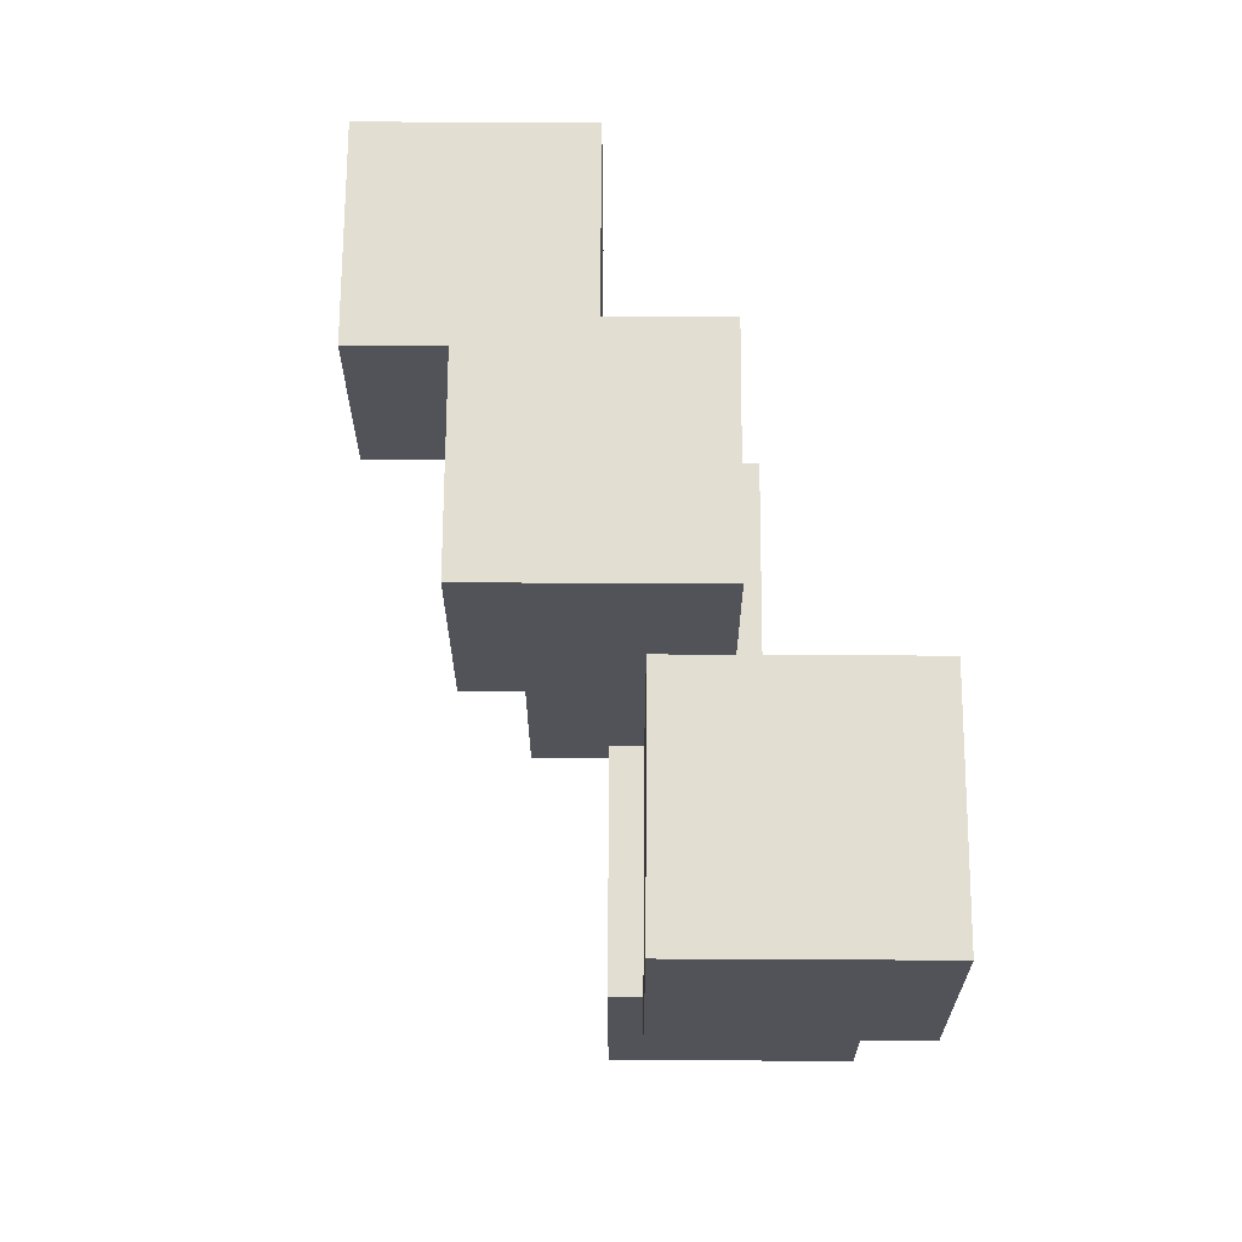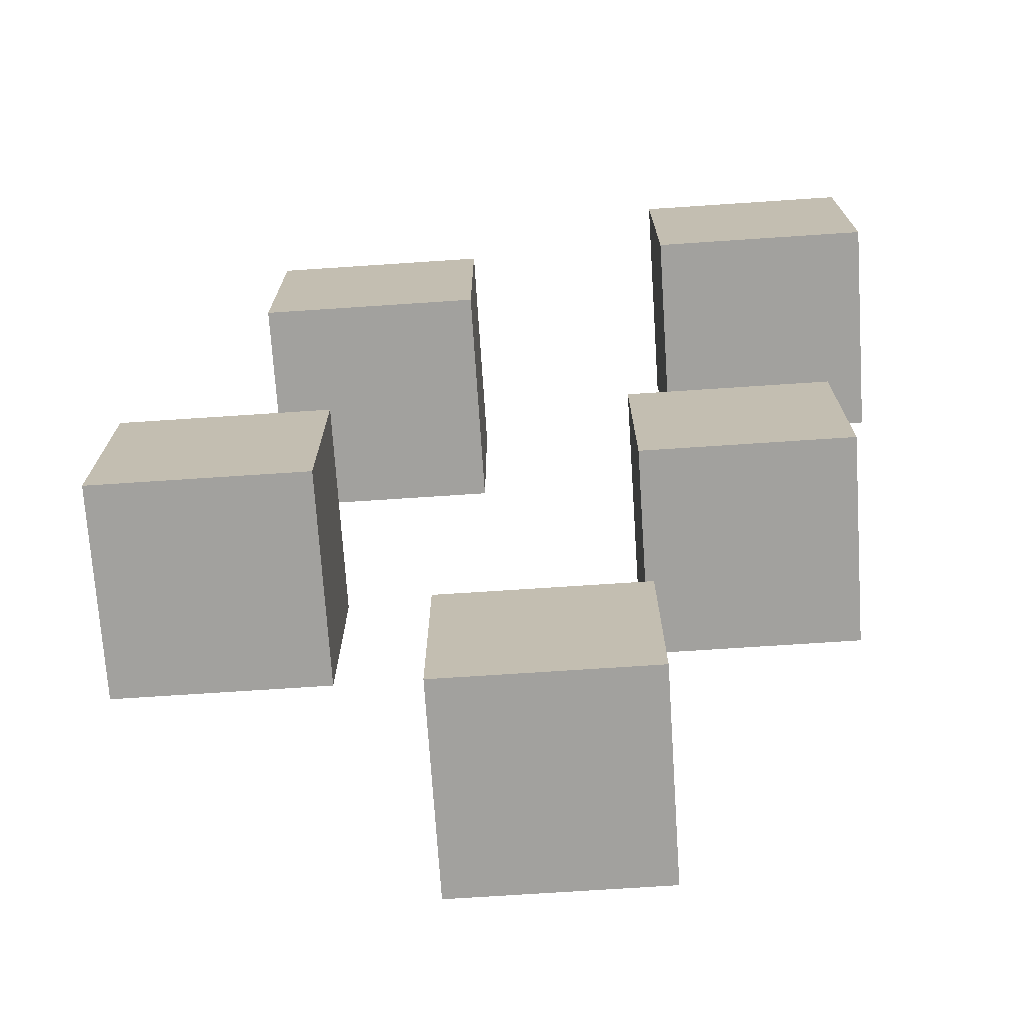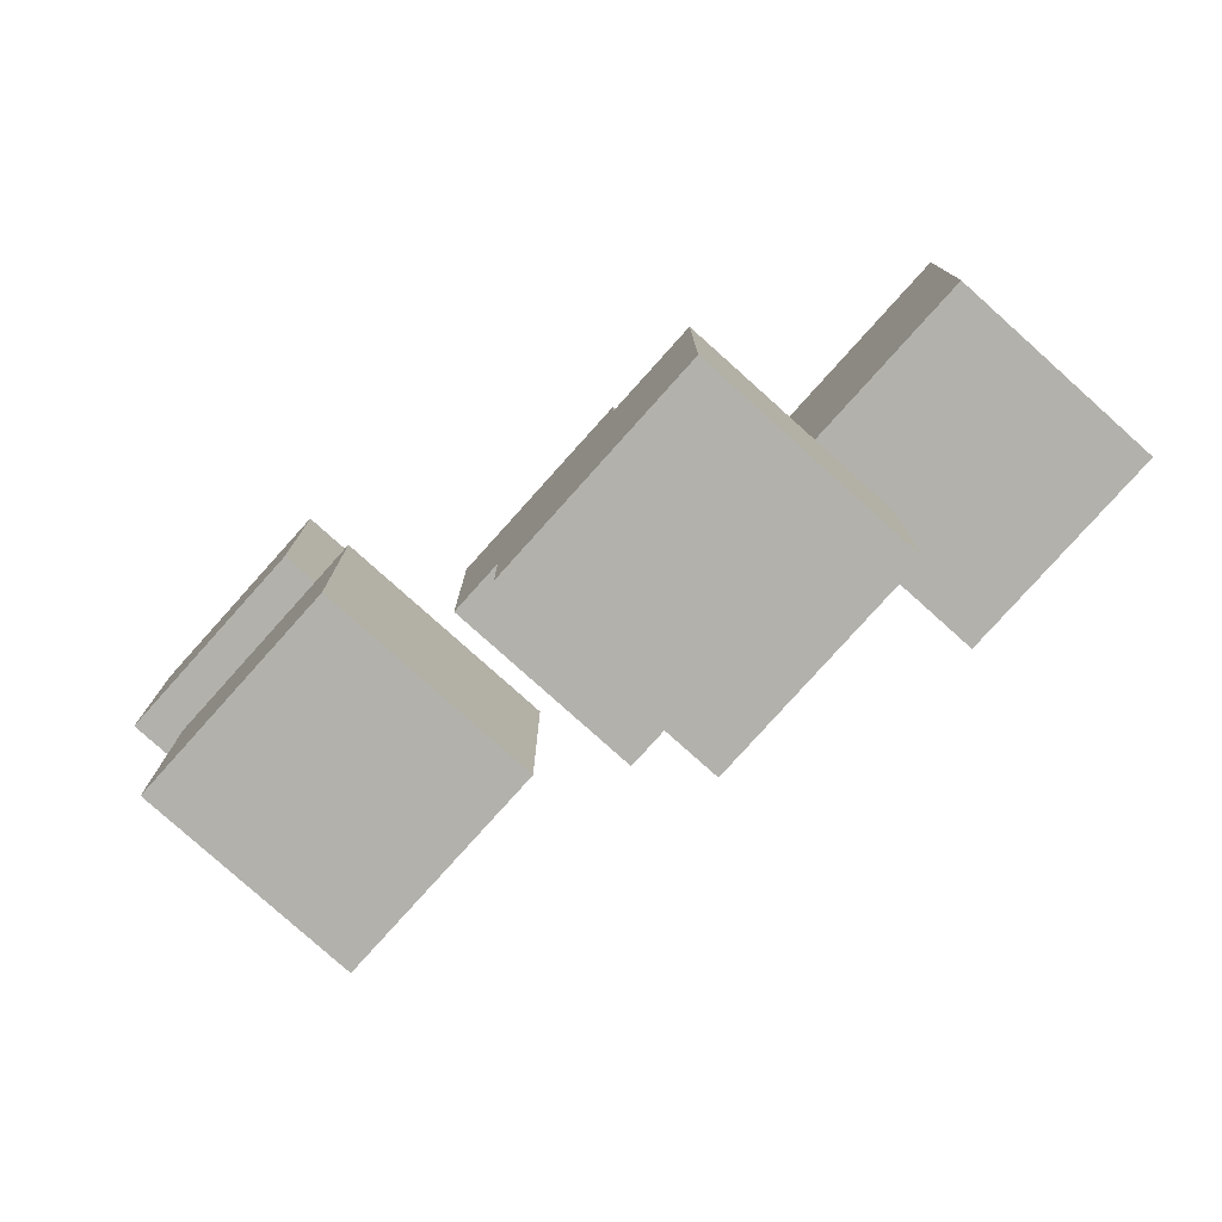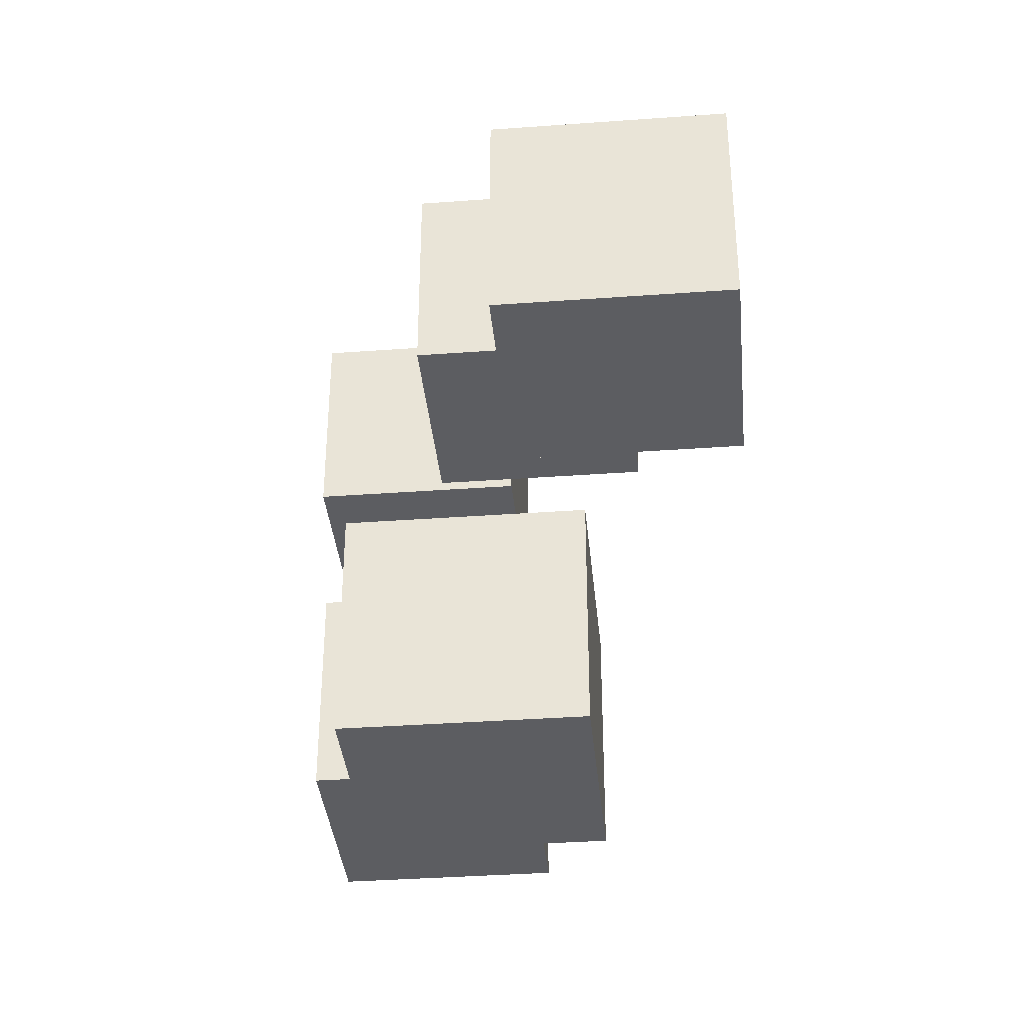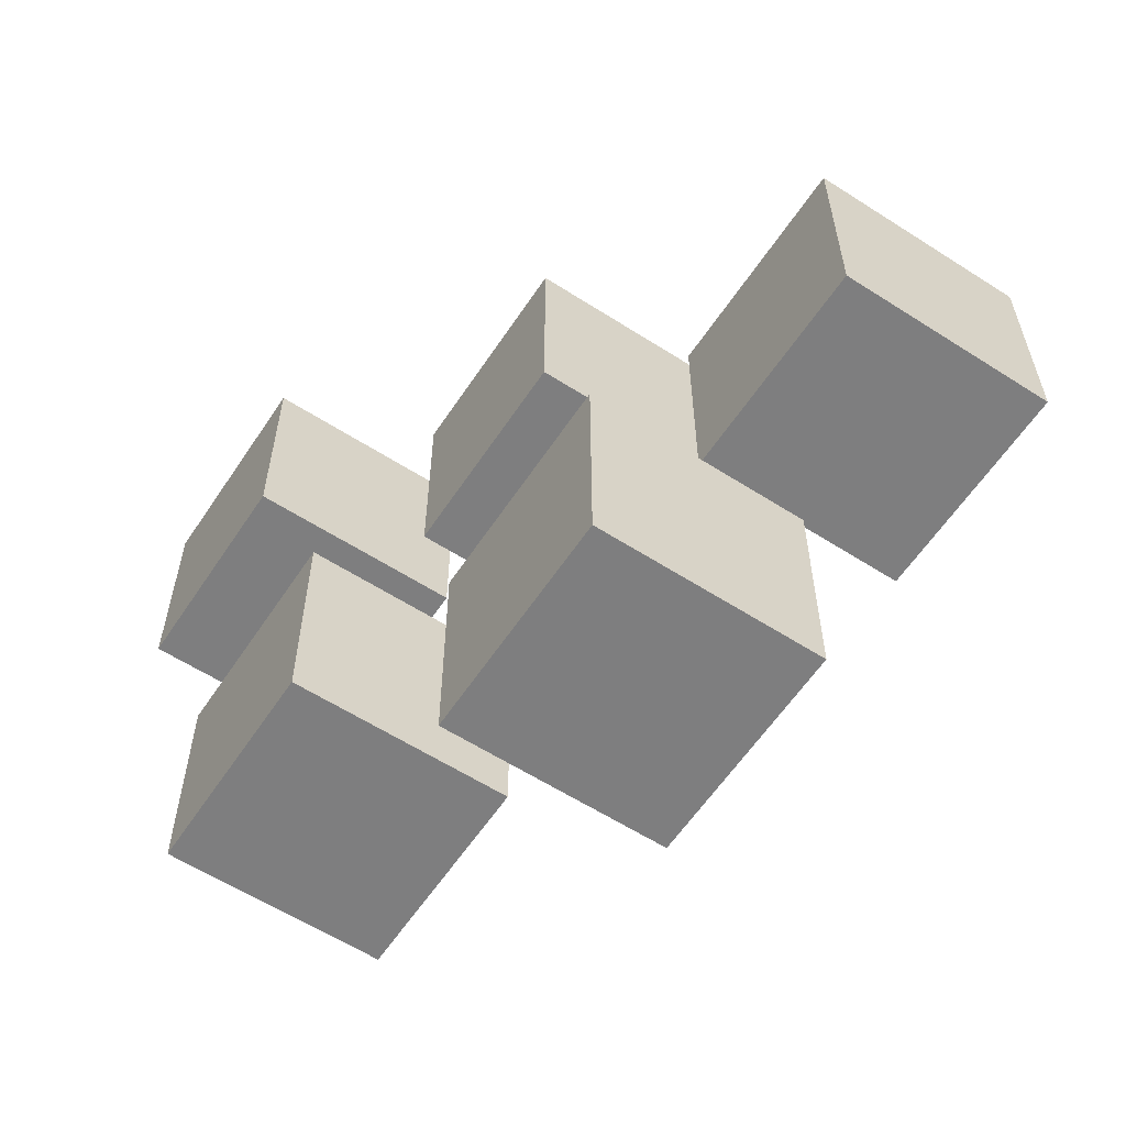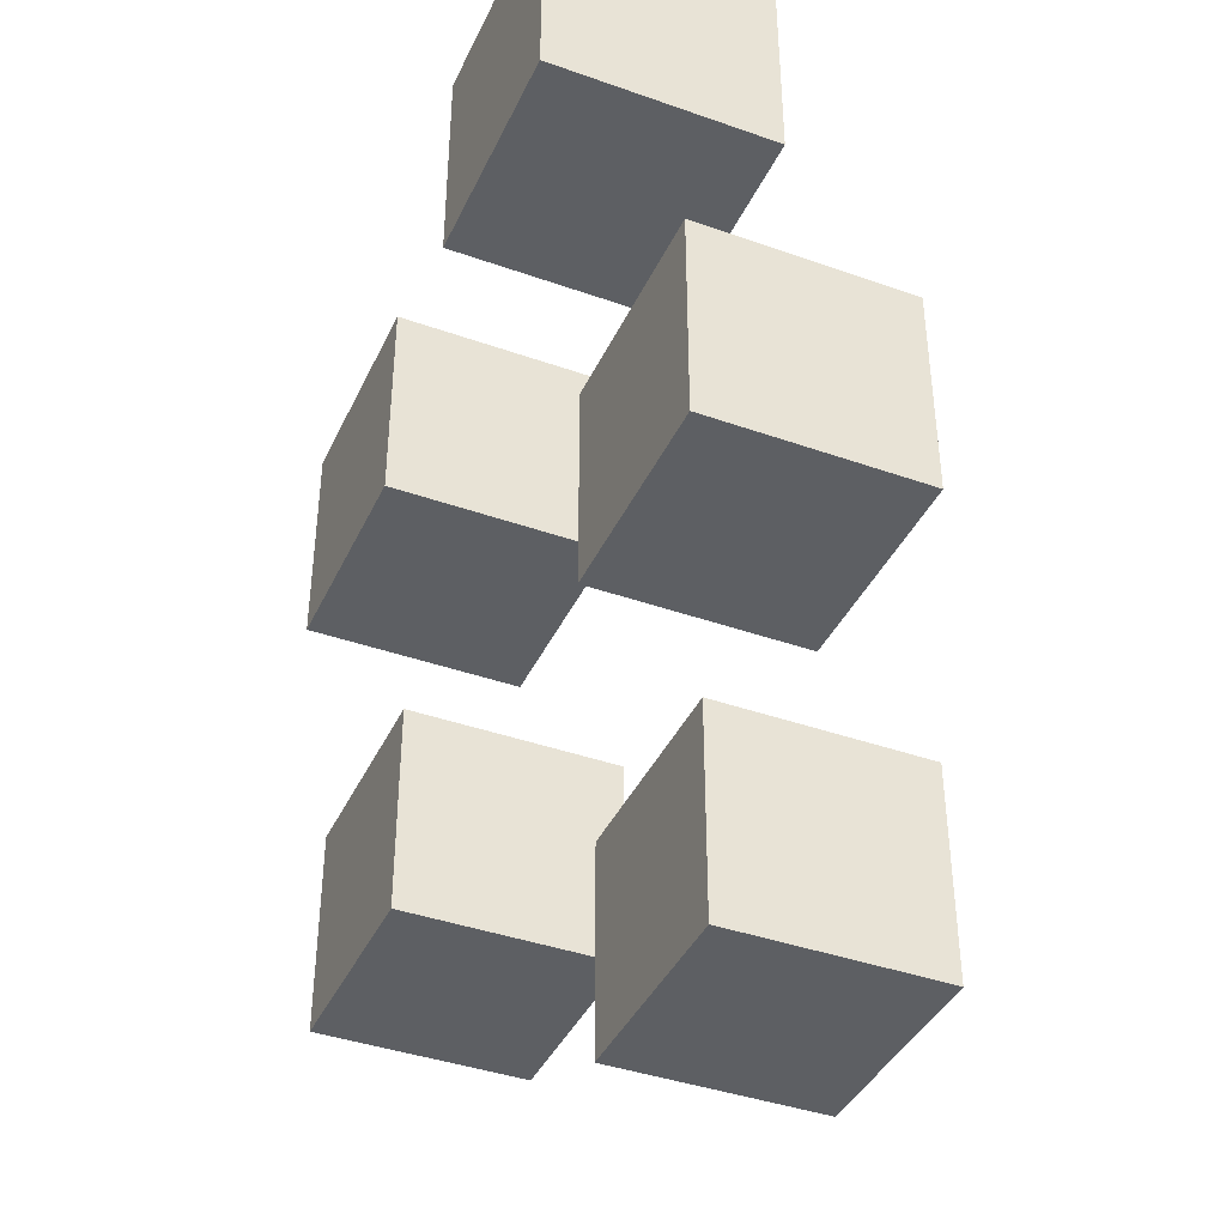
<metadata>
{"format":"obj","ext":"obj","renderer":"f3d","projection":"perspective","resolution":1024,"background":"white","views":[{"elev":67.5,"azim":-179.7,"up":"+Z"},{"elev":-72.0,"azim":-86.2,"up":"+Y"},{"elev":-78.9,"azim":-41.9,"up":"+Z"},{"elev":-36.8,"azim":5.4,"up":"+Z"},{"elev":-59.4,"azim":-33.4,"up":"+Z"},{"elev":-40.3,"azim":-23.5,"up":"+Y"}]}
</metadata>
<code>
o cubicB
v 2.096 1.033 0.4519
v 2.996 1.033 0.4519
v 2.996 1.933 0.4519
v 2.096 1.933 0.4519
v 2.096 1.933 -0.4481
v 2.996 1.933 -0.4481
v 2.996 1.033 -0.4481
v 2.096 1.033 -0.4481
f 1 2 3
f 1 3 4
f 5 6 7
f 5 7 8
f 2 1 8
f 2 8 7
f 3 2 7
f 3 7 6
f 4 3 6
f 4 6 5
f 1 4 5
f 1 5 8
o cubicB.001
v 1.158 3.137 -0.2433
v 2.058 3.137 -0.2433
v 2.058 4.037 -0.2433
v 1.158 4.037 -0.2433
v 1.158 4.037 -1.143
v 2.058 4.037 -1.143
v 2.058 3.137 -1.143
v 1.158 3.137 -1.143
f 9 10 11
f 9 11 12
f 13 14 15
f 13 15 16
f 10 9 16
f 10 16 15
f 11 10 15
f 11 15 14
f 12 11 14
f 12 14 13
f 9 12 13
f 9 13 16
o cubicB.002
v 1.652 2.294 1.33
v 2.552 2.294 1.33
v 2.552 3.194 1.33
v 1.652 3.194 1.33
v 1.652 3.194 0.4305
v 2.552 3.194 0.4305
v 2.552 2.294 0.4305
v 1.652 2.294 0.4305
f 17 18 19
f 17 19 20
f 21 22 23
f 21 23 24
f 18 17 24
f 18 24 23
f 19 18 23
f 19 23 22
f 20 19 22
f 20 22 21
f 17 20 21
f 17 21 24
o cubicB.003
v 1.485 1.74 -0.8598
v 2.385 1.74 -0.8598
v 2.385 2.64 -0.8598
v 1.485 2.64 -0.8598
v 1.485 2.64 -1.76
v 2.385 2.64 -1.76
v 2.385 1.74 -1.76
v 1.485 1.74 -1.76
f 25 26 27
f 25 27 28
f 29 30 31
f 29 31 32
f 26 25 32
f 26 32 31
f 27 26 31
f 27 31 30
f 28 27 30
f 28 30 29
f 25 28 29
f 25 29 32
o cubicB.004
v 1.043 3.499 1.525
v 1.943 3.499 1.525
v 1.943 4.399 1.525
v 1.043 4.399 1.525
v 1.043 4.399 0.6247
v 1.943 4.399 0.6247
v 1.943 3.499 0.6247
v 1.043 3.499 0.6247
f 33 34 35
f 33 35 36
f 37 38 39
f 37 39 40
f 34 33 40
f 34 40 39
f 35 34 39
f 35 39 38
f 36 35 38
f 36 38 37
f 33 36 37
f 33 37 40

</code>
